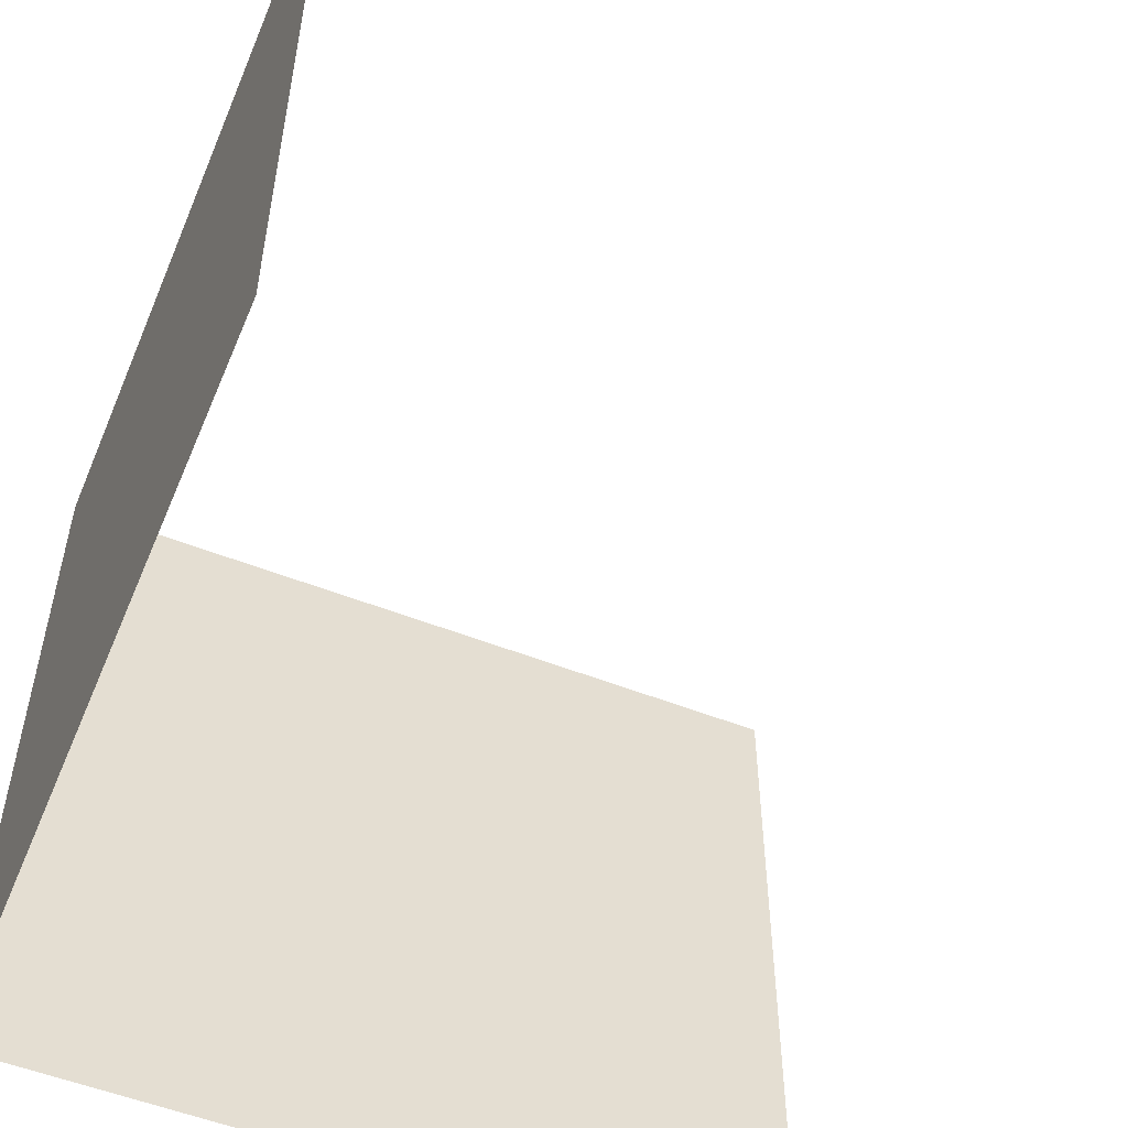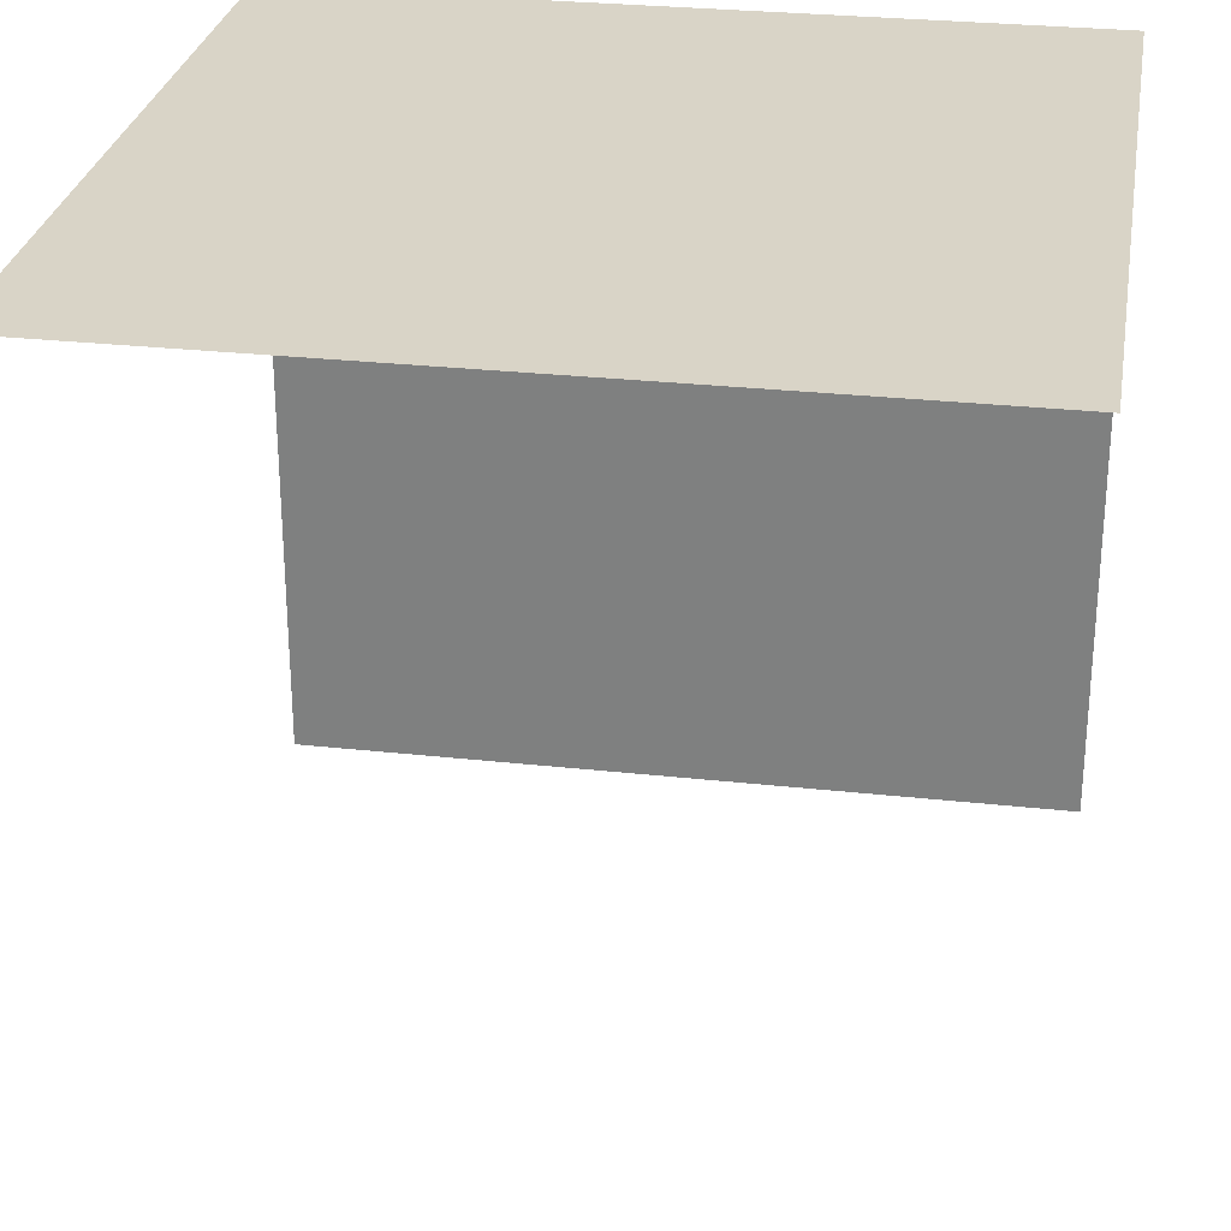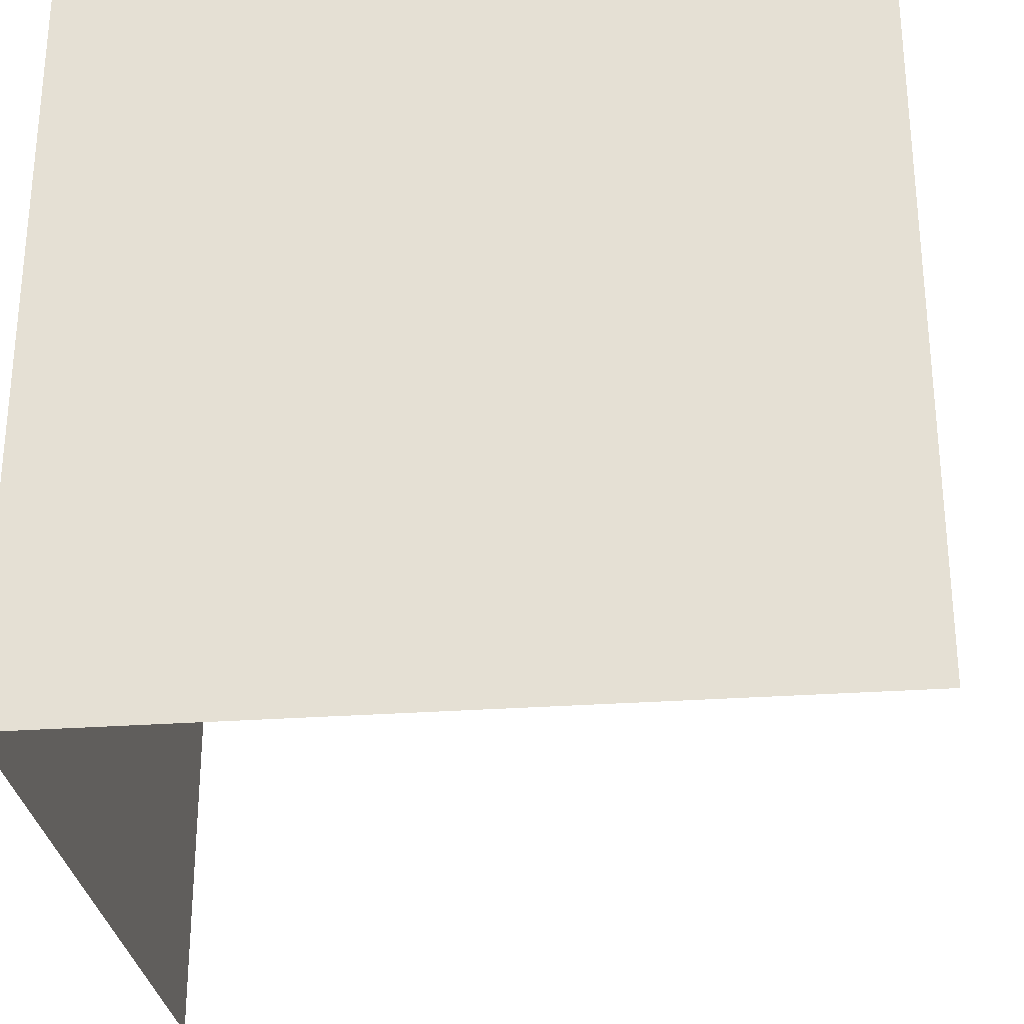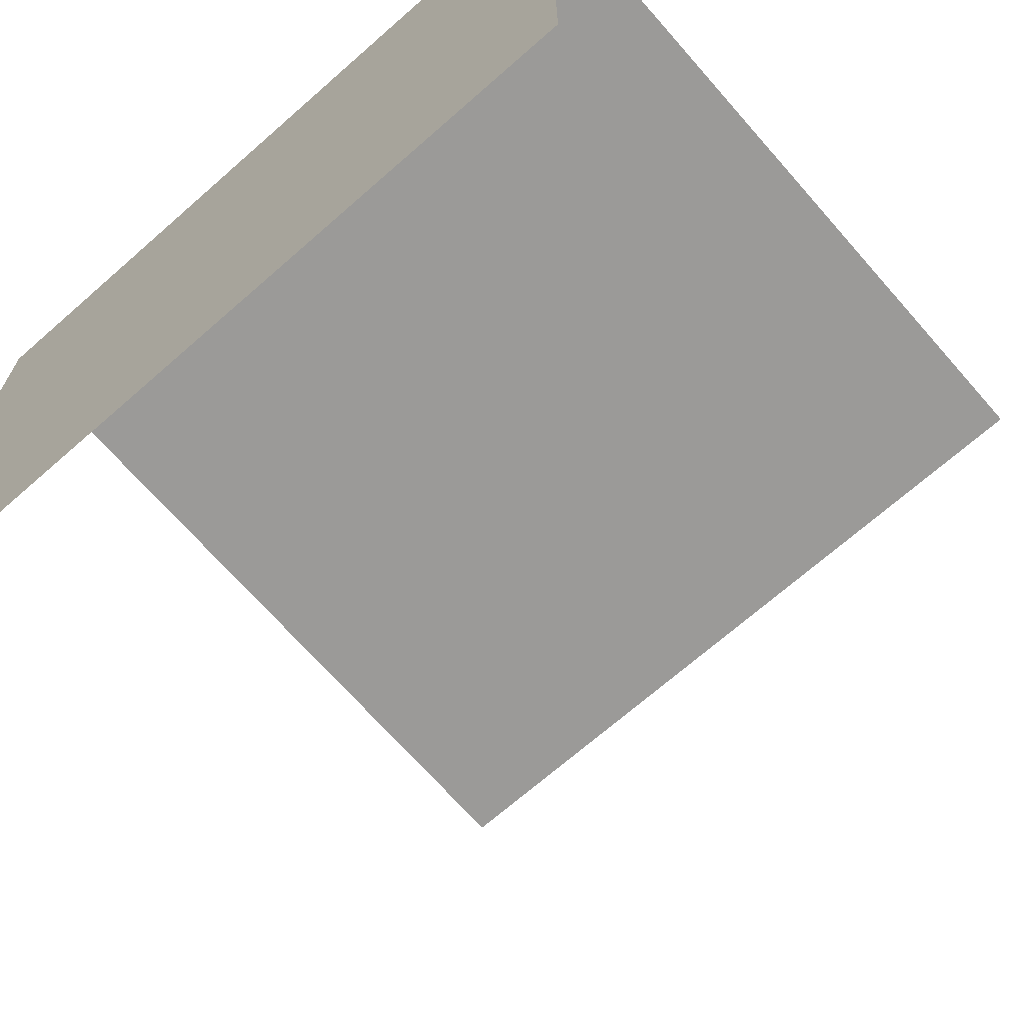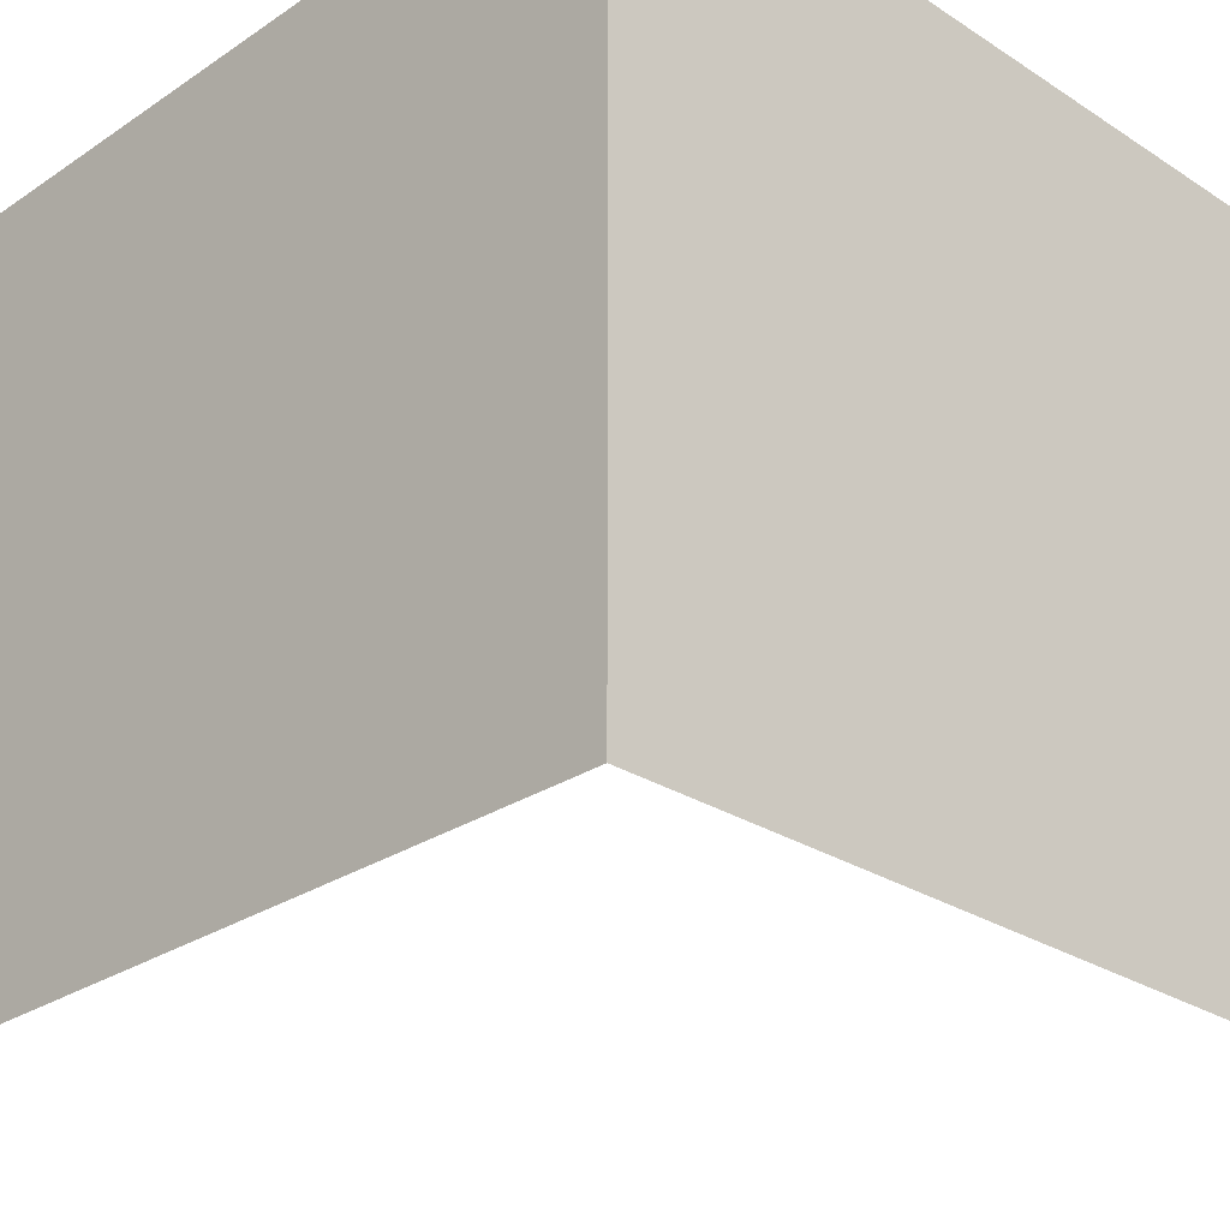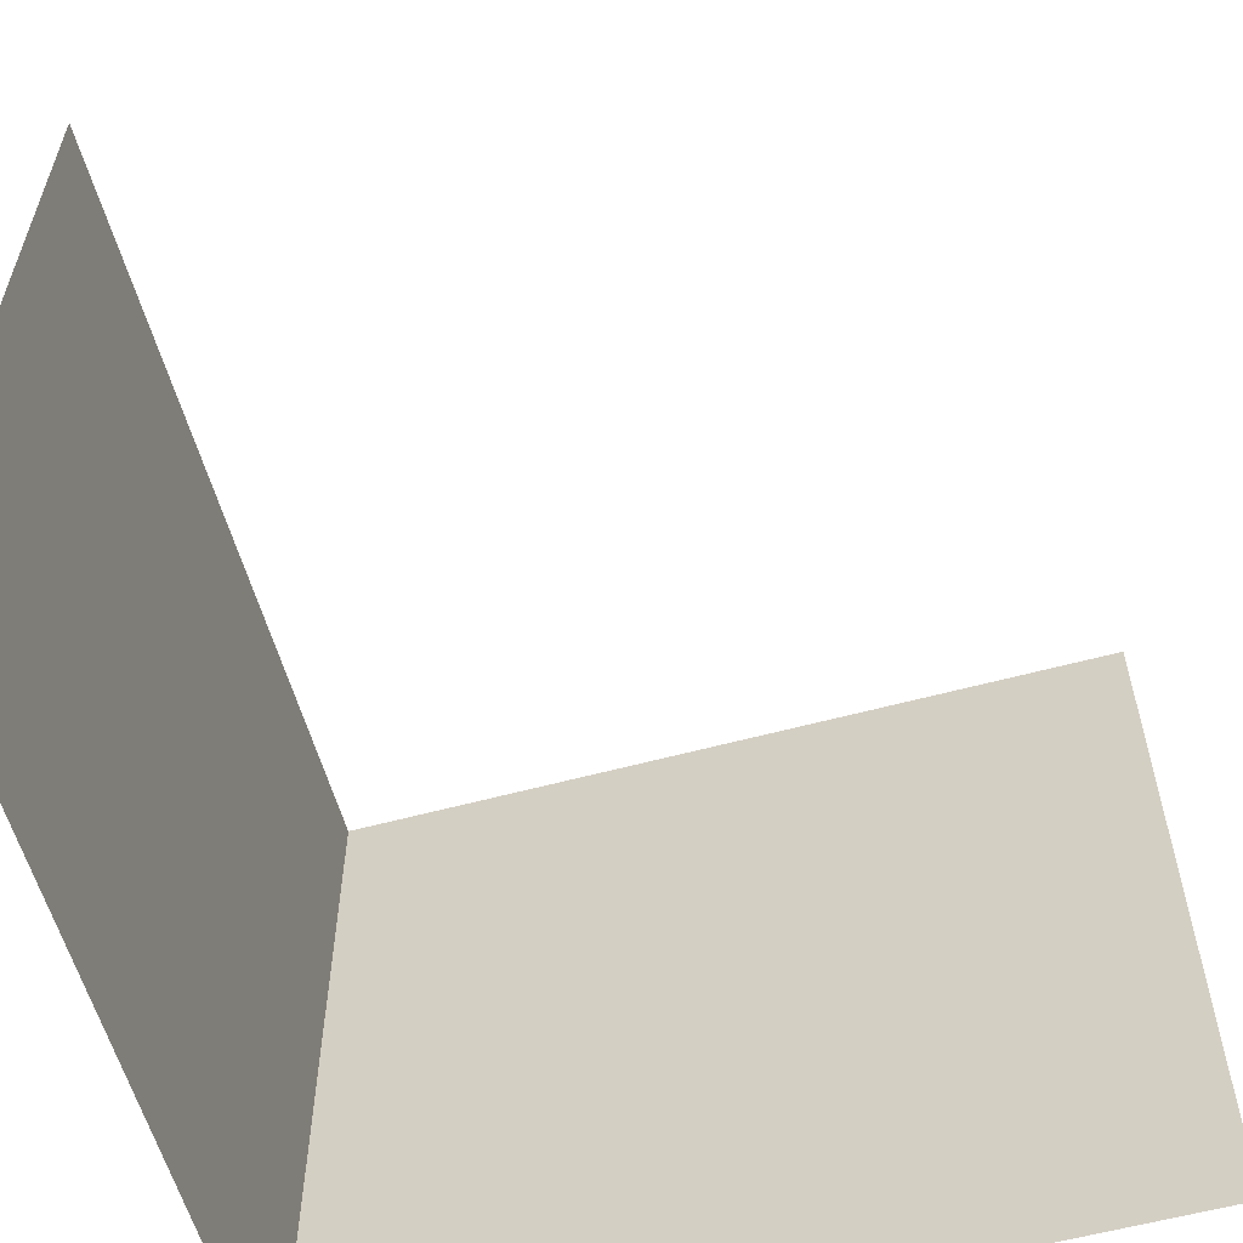
<metadata>
{"format":"obj","ext":"obj","renderer":"f3d","projection":"perspective","resolution":1024,"background":"white","views":[{"elev":-54.0,"azim":-112.6,"up":"+Z"},{"elev":28.5,"azim":-80.6,"up":"+Y"},{"elev":-28.7,"azim":-173.8,"up":"+Z"},{"elev":-69.3,"azim":131.3,"up":"+Y"},{"elev":-27.6,"azim":135.5,"up":"+Z"},{"elev":-58.7,"azim":-74.4,"up":"+Z"}]}
</metadata>
<code>
o Cube_Cube.001
v -1 1 1
v -1 1 -1
v 1 -1 1
v 1 1 1
v 1 -1 -1
v 1 1 -1
f 5 6 4 3
f 6 2 1 4

</code>
